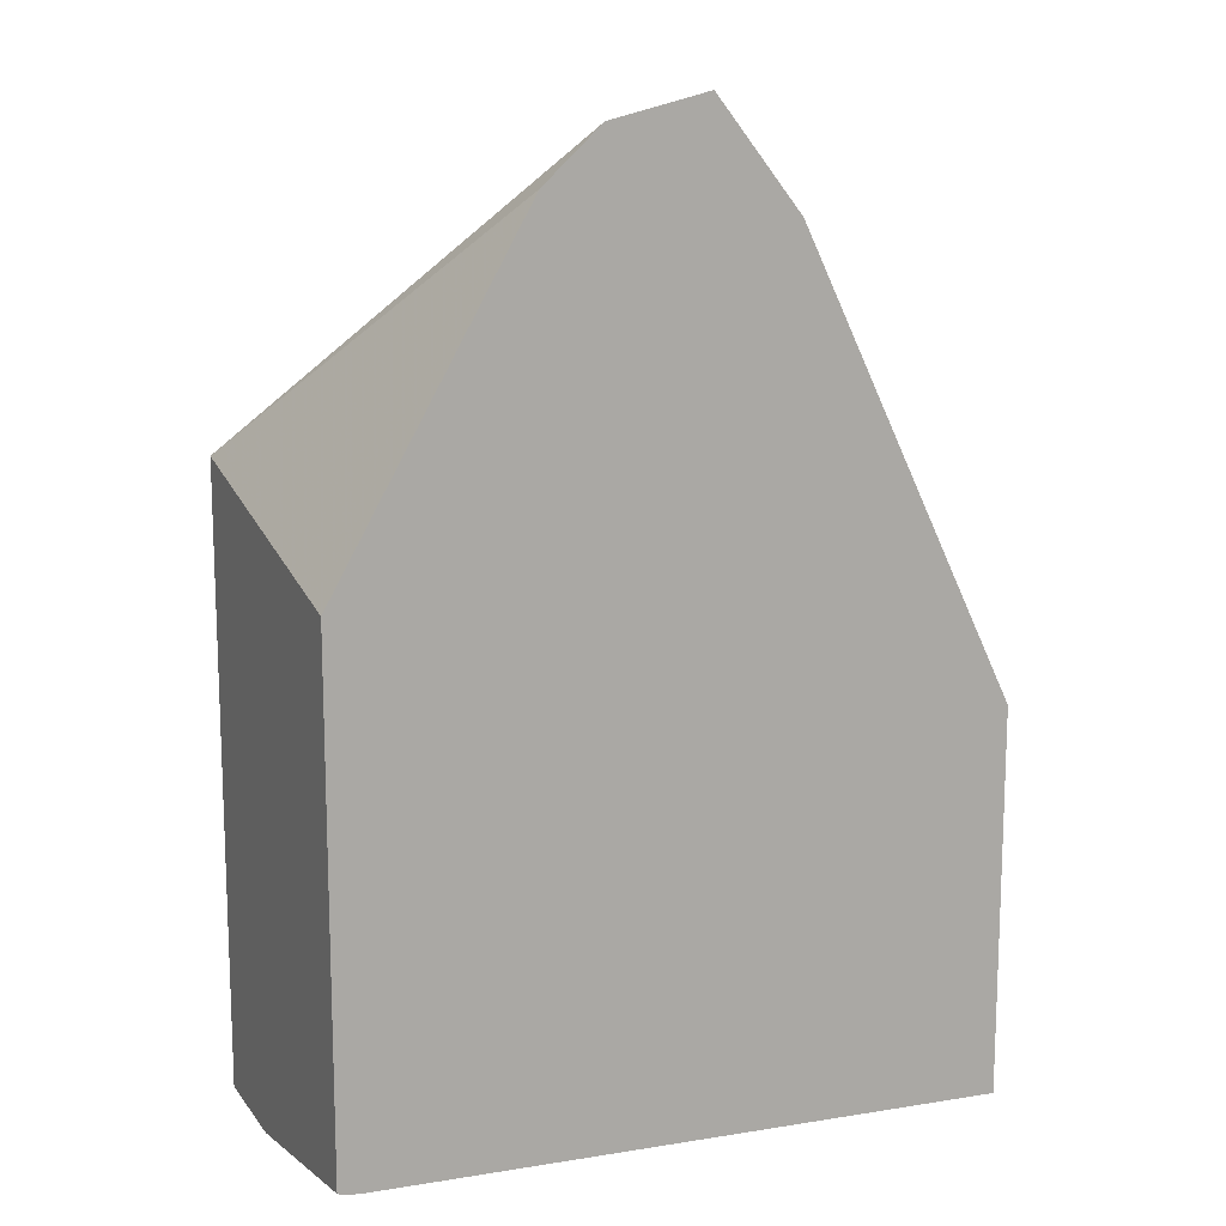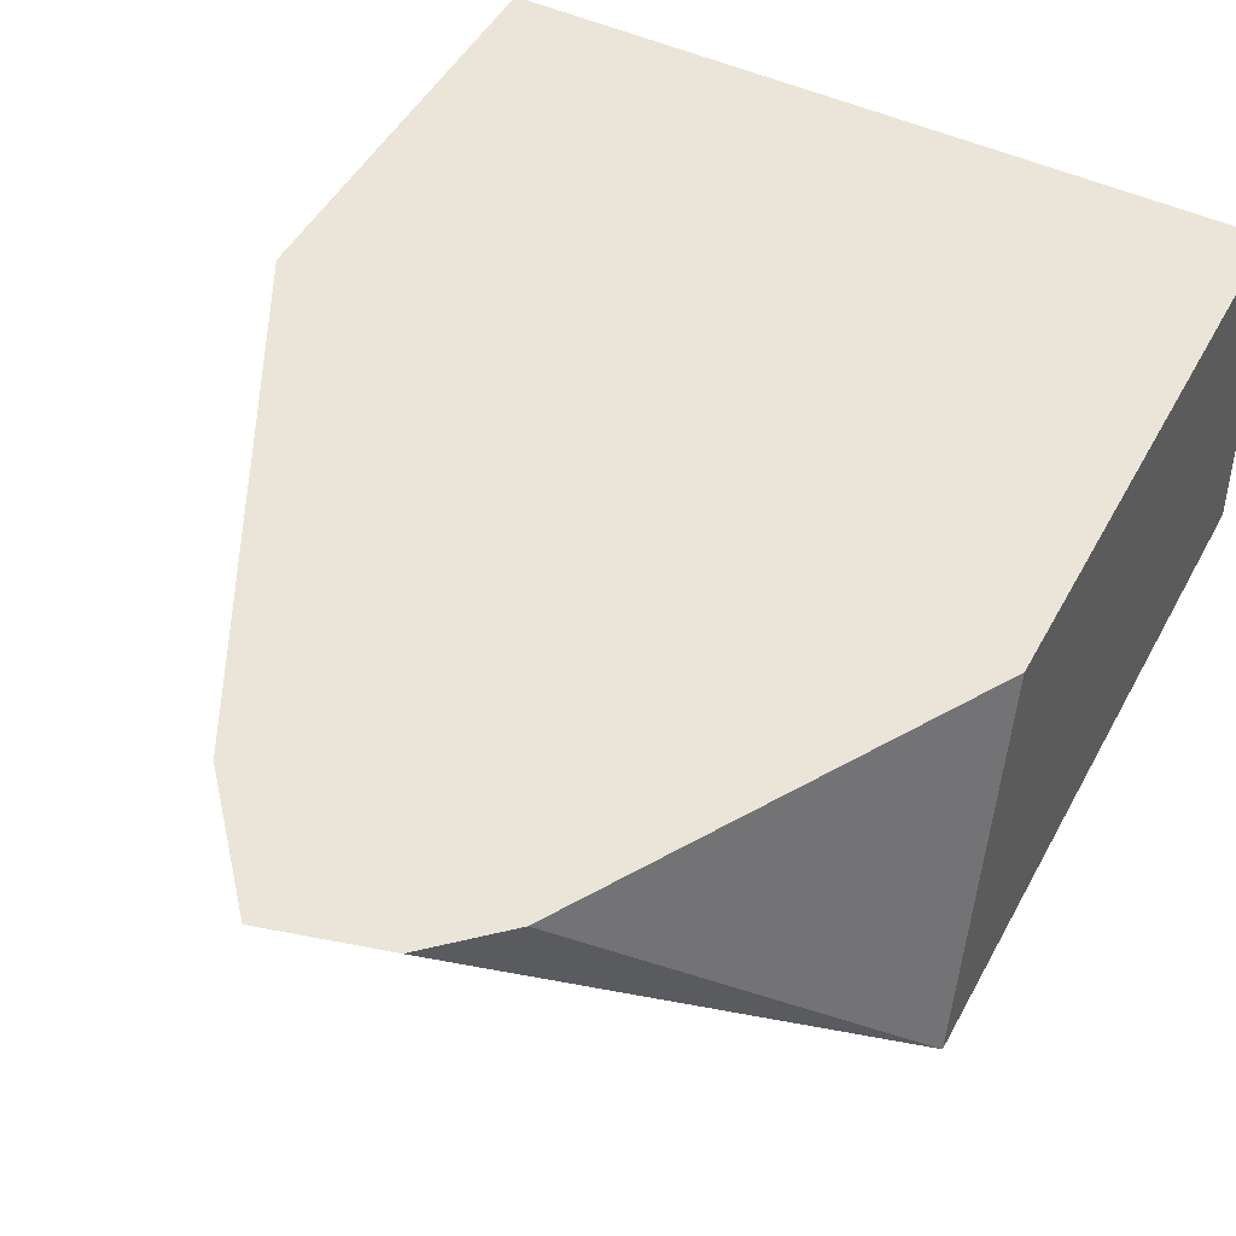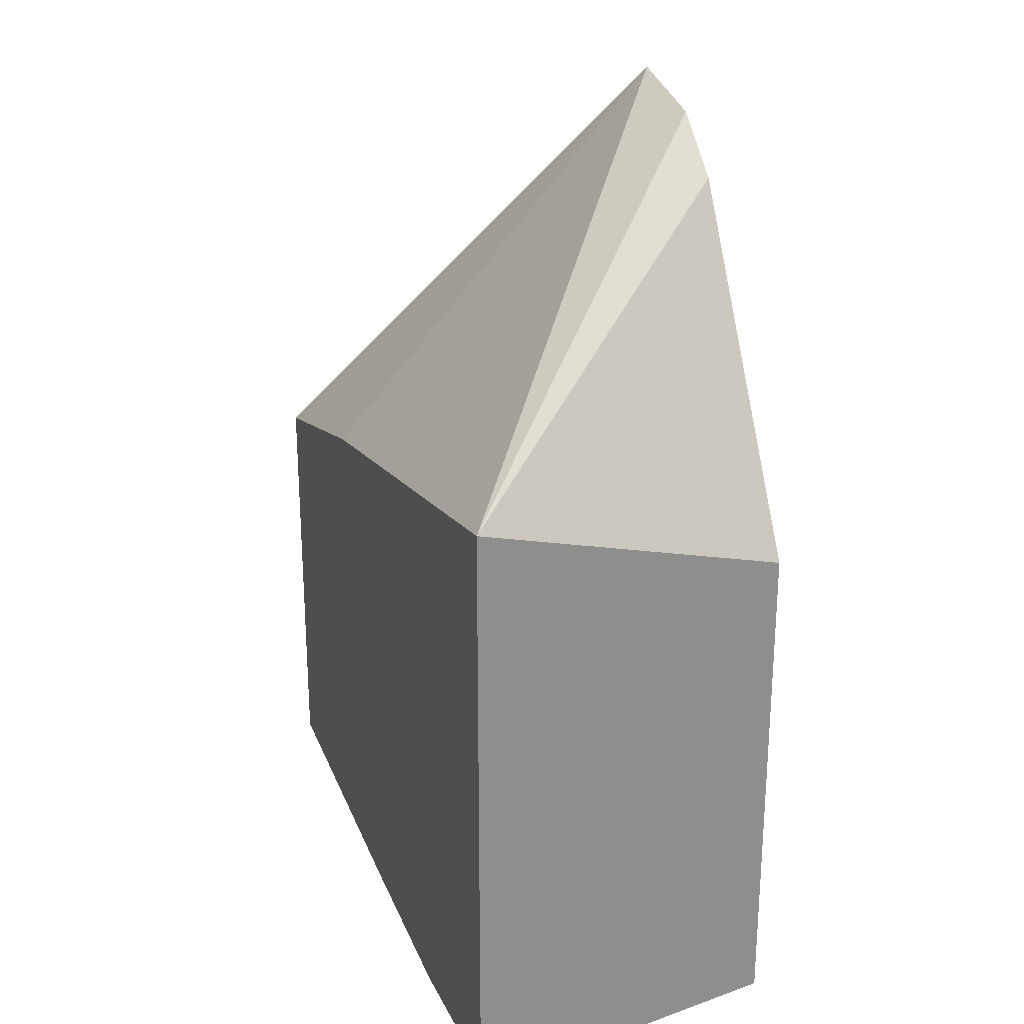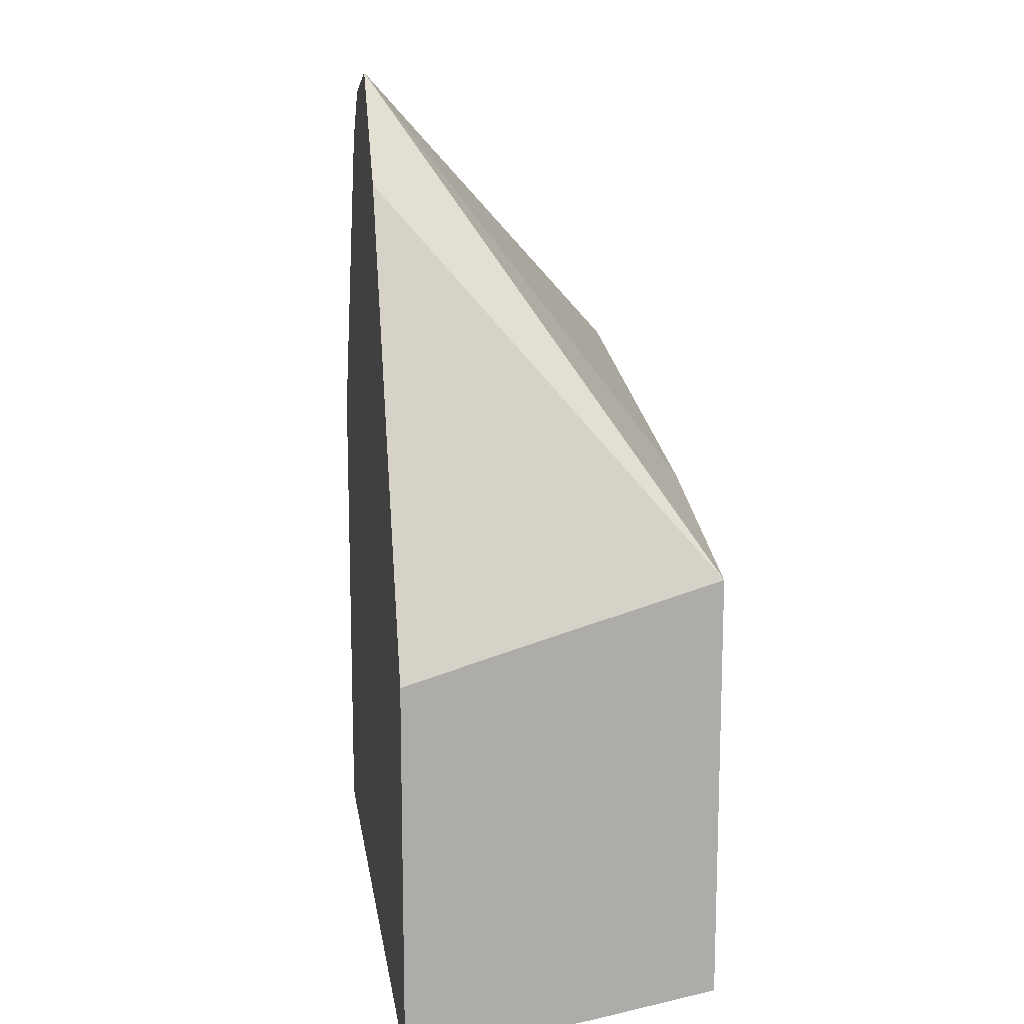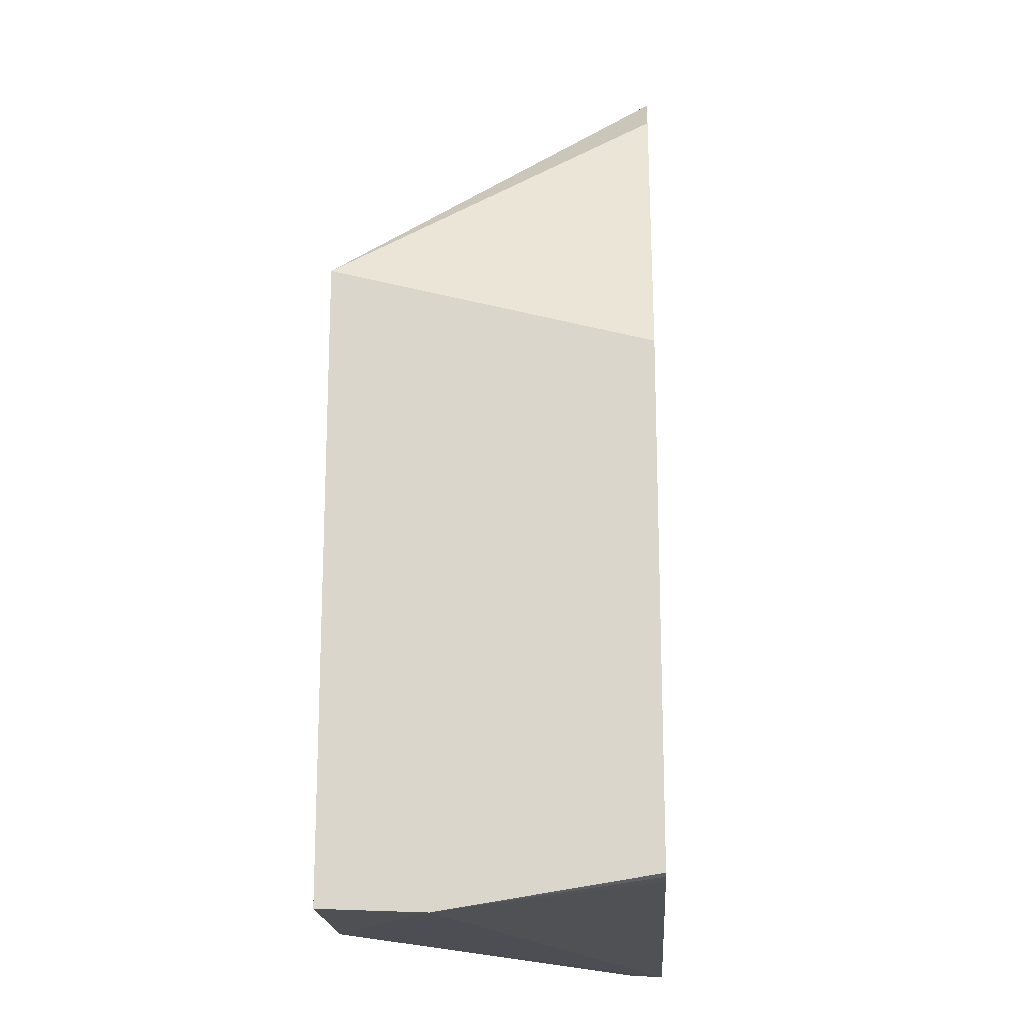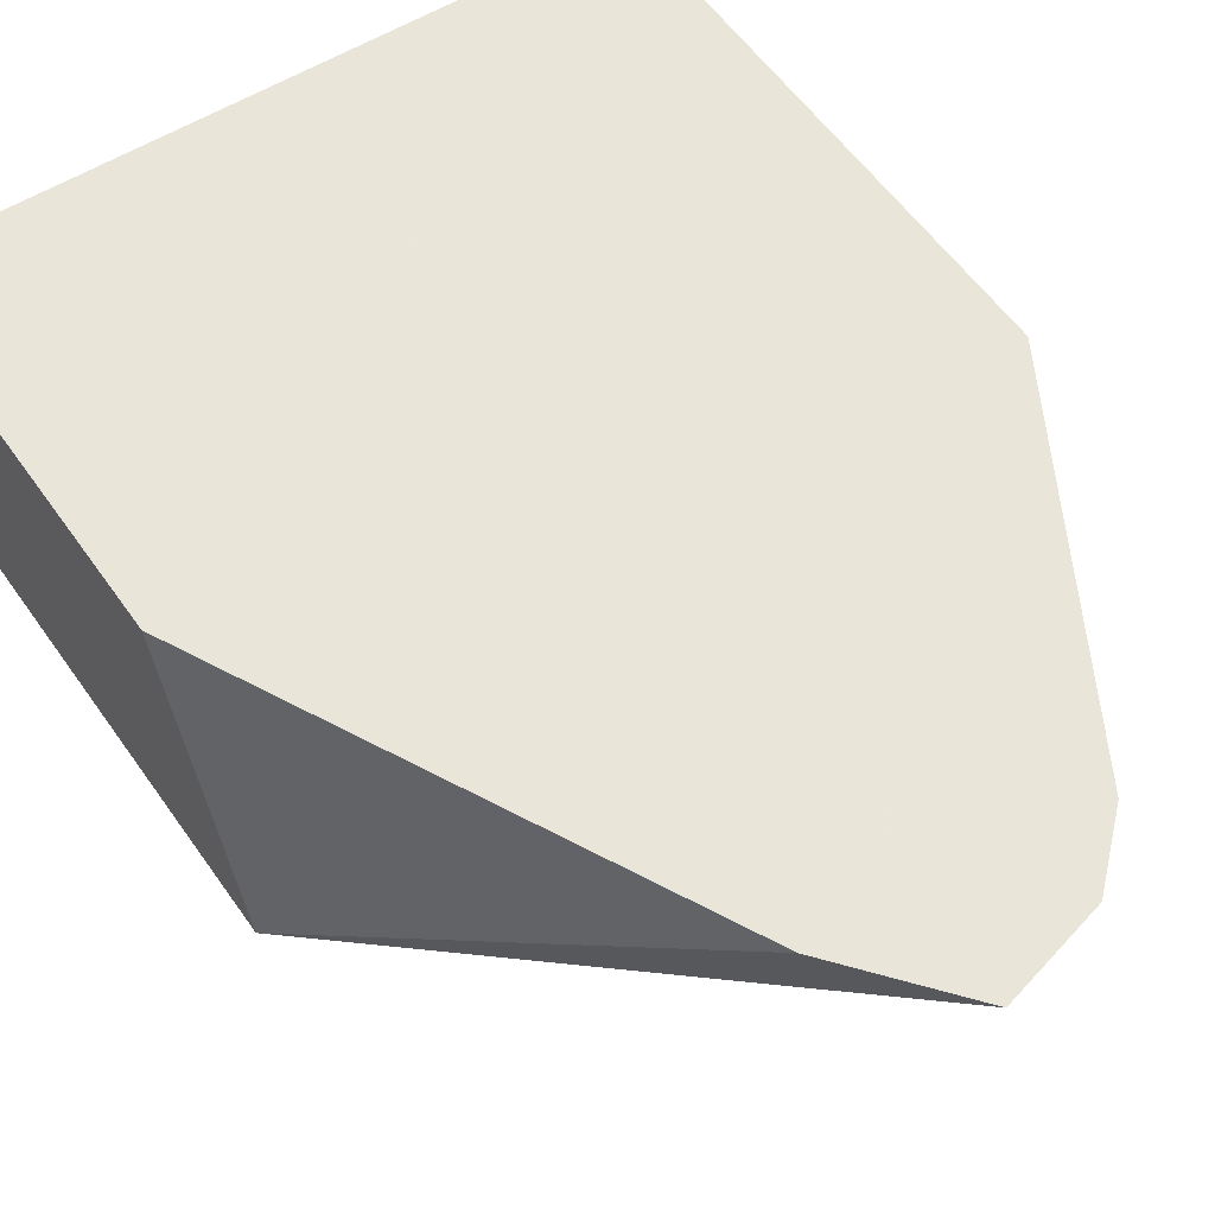
<metadata>
{"format":"obj","ext":"obj","renderer":"f3d","projection":"perspective","resolution":1024,"background":"white","views":[{"elev":13.5,"azim":155.4,"up":"+Z"},{"elev":45.4,"azim":26.4,"up":"+Y"},{"elev":25.0,"azim":69.7,"up":"+Z"},{"elev":13.7,"azim":-98.5,"up":"+Z"},{"elev":-17.6,"azim":93.5,"up":"+Z"},{"elev":57.7,"azim":-34.8,"up":"+Y"}]}
</metadata>
<code>
v 0.01388 -0.01041 0.003788
v 0.01388 -0.007642 0.00307
v 0.01217 -0.007642 0.006033
v 0.01166 -0.007642 0.006499
v 0.01078 -0.007642 0.006708
v 0.009893 -0.01041 0.00305
v 0.01388 -0.01041 -0.001668
v 0.01388 -0.007642 -0.00141
v 0.01002 -0.007642 0.005761
v 0.008037 -0.01041 0.00256
v 0.01236 -0.01041 -0.001699
v 0.01388 -0.01039 -0.001669
v 0.01388 -0.009499 -0.001704
v 0.01383 -0.007642 -0.001434
v 0.008037 -0.00909 0.002168
v 0.008037 -0.007642 0.001735
v 0.008037 -0.01041 -0.001235
v 0.008037 -0.007954 -0.001669
v 0.008037 -0.007642 -0.001687
v 0.01079 -0.01041 -0.00155
v 0.01367 -0.007642 -0.00145
v 0.008037 -0.009337 -0.001436
f 1 2 3
f 1 3 4
f 1 4 5
f 1 5 6
f 1 6 10
f 1 10 17
f 1 17 20
f 1 20 11
f 1 11 7
f 1 7 12
f 1 12 13
f 1 13 8
f 1 8 2
f 2 8 14
f 2 14 21
f 2 21 19
f 2 19 16
f 2 16 9
f 2 9 5
f 2 5 4
f 2 4 3
f 5 9 10
f 5 10 6
f 7 11 12
f 8 13 14
f 9 15 10
f 9 16 15
f 10 15 16
f 10 16 19
f 10 19 18
f 10 18 22
f 10 22 17
f 11 18 19
f 11 19 13
f 11 13 12
f 11 20 18
f 13 19 21
f 13 21 14
f 17 22 20
f 18 20 22

</code>
